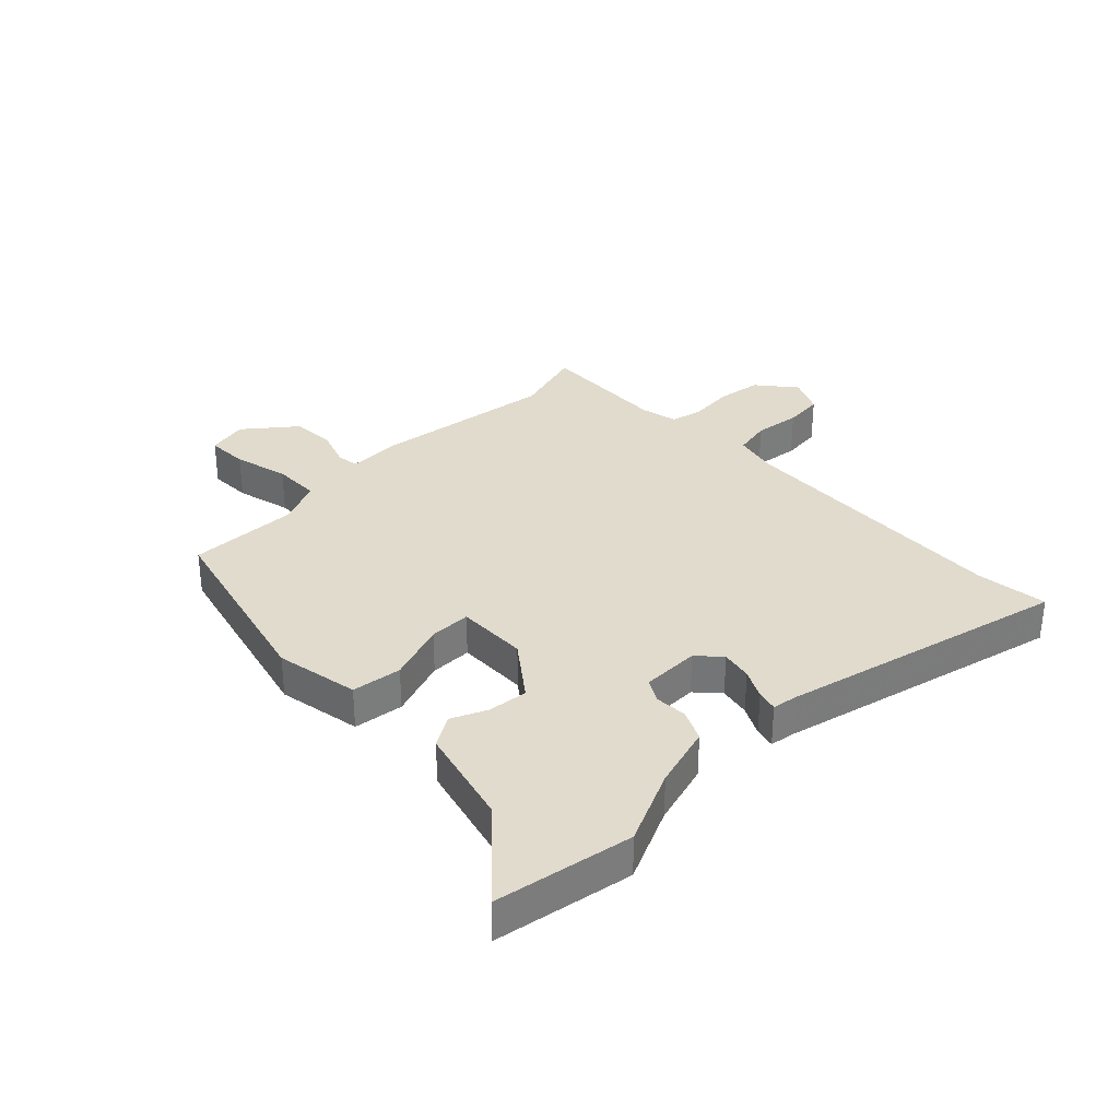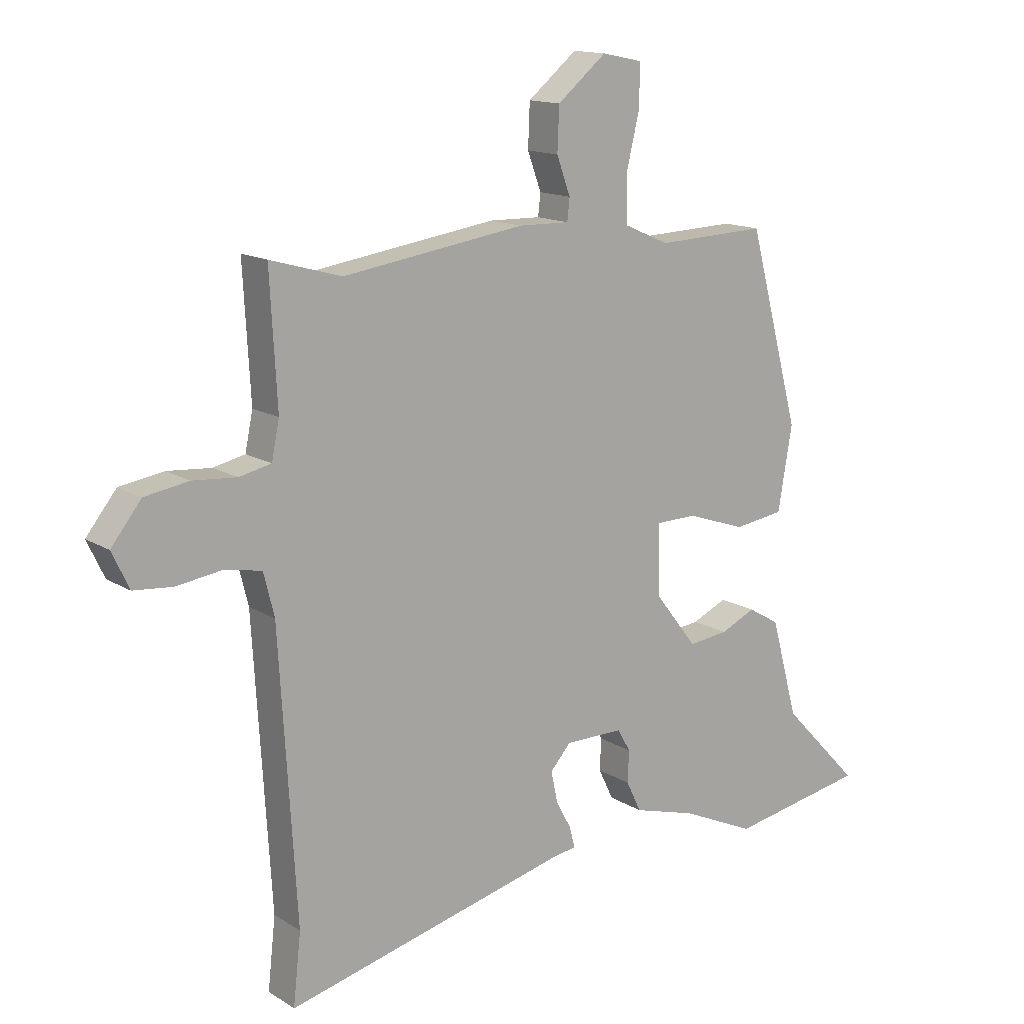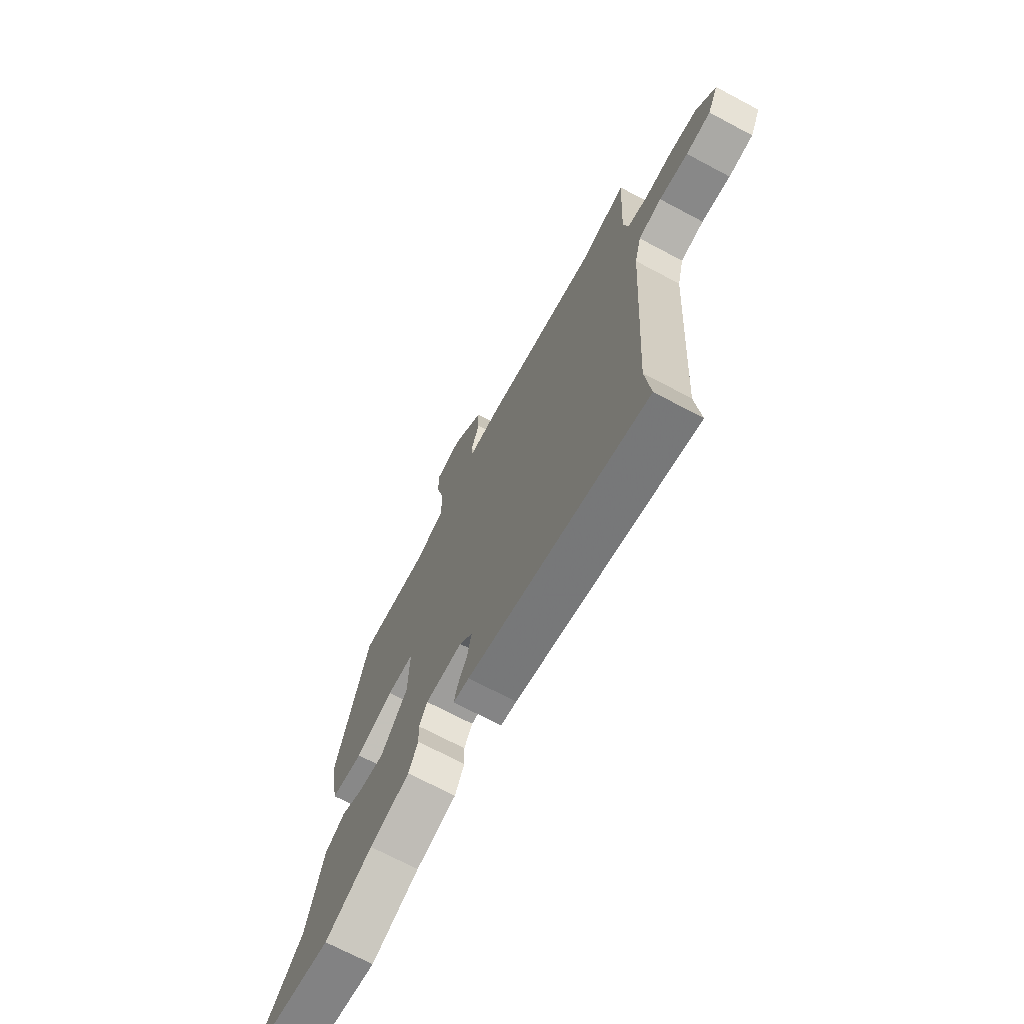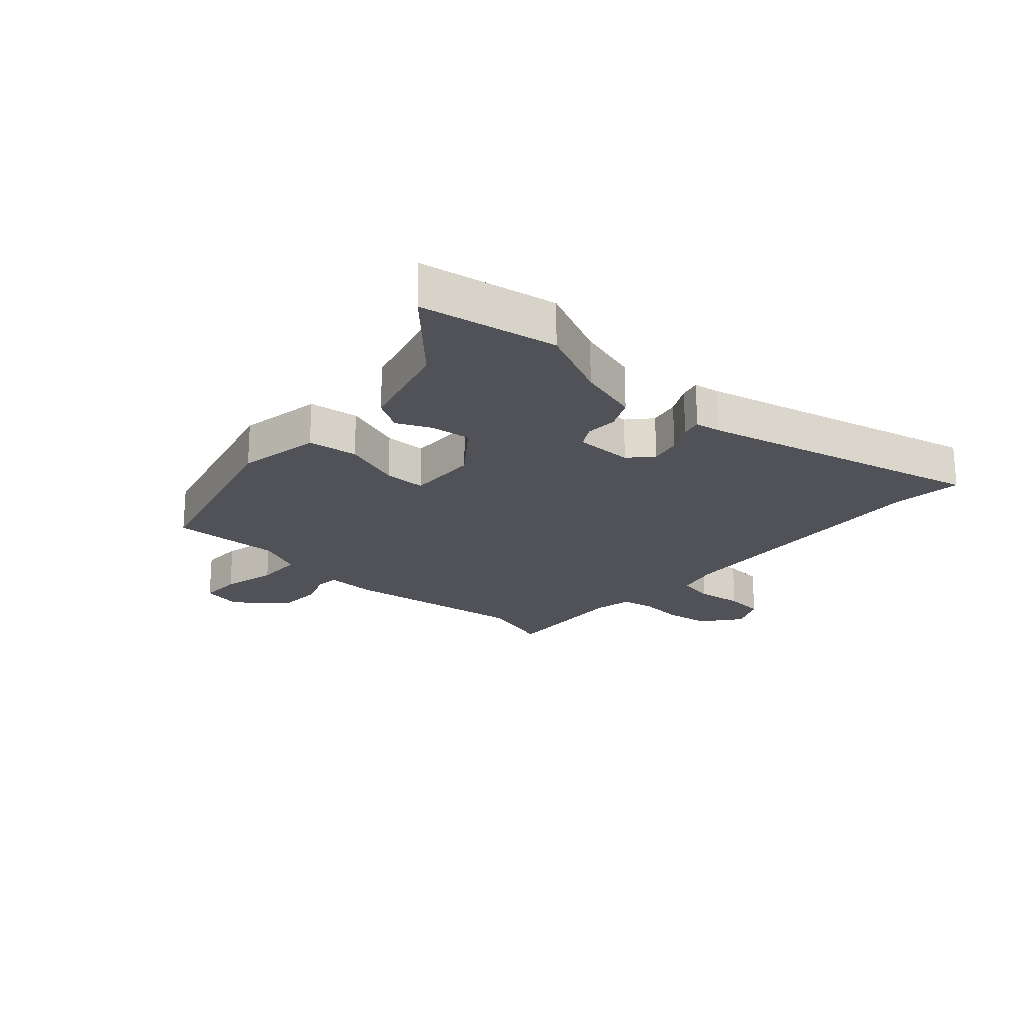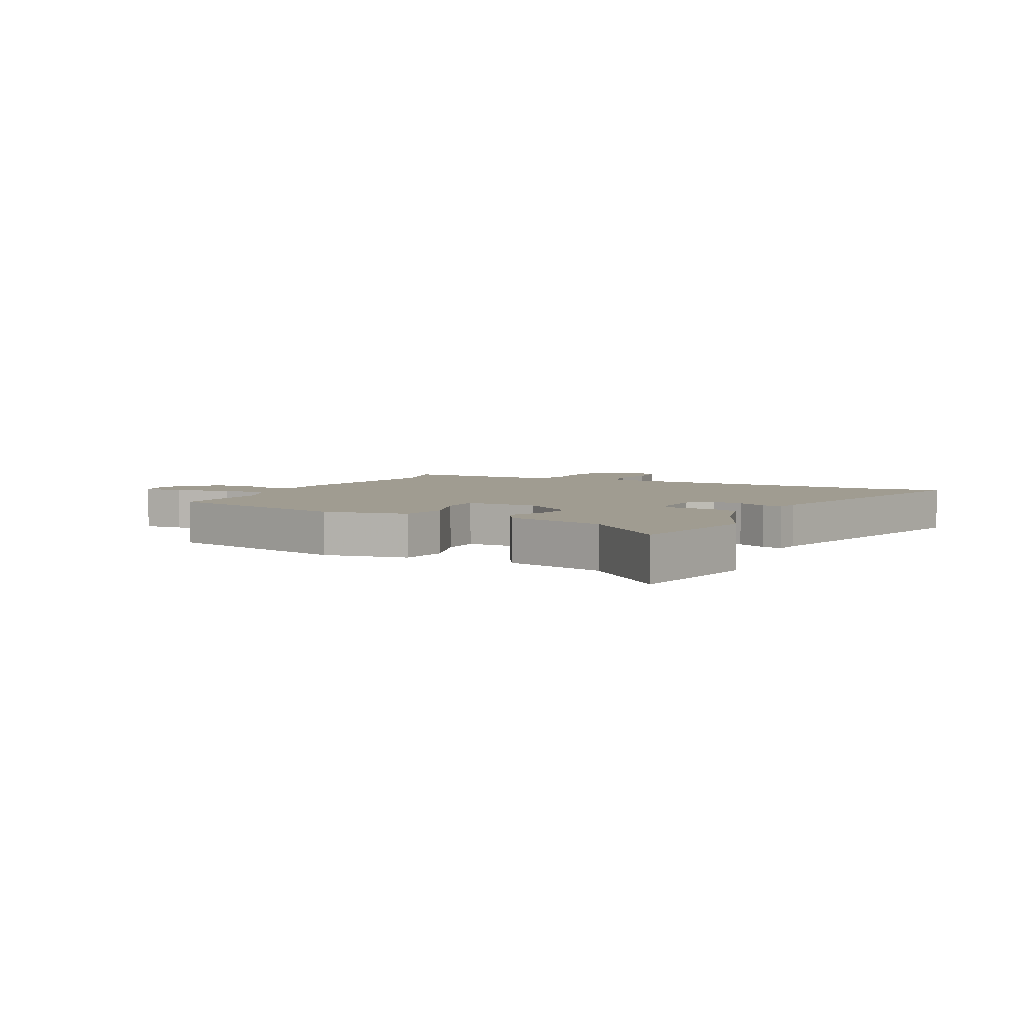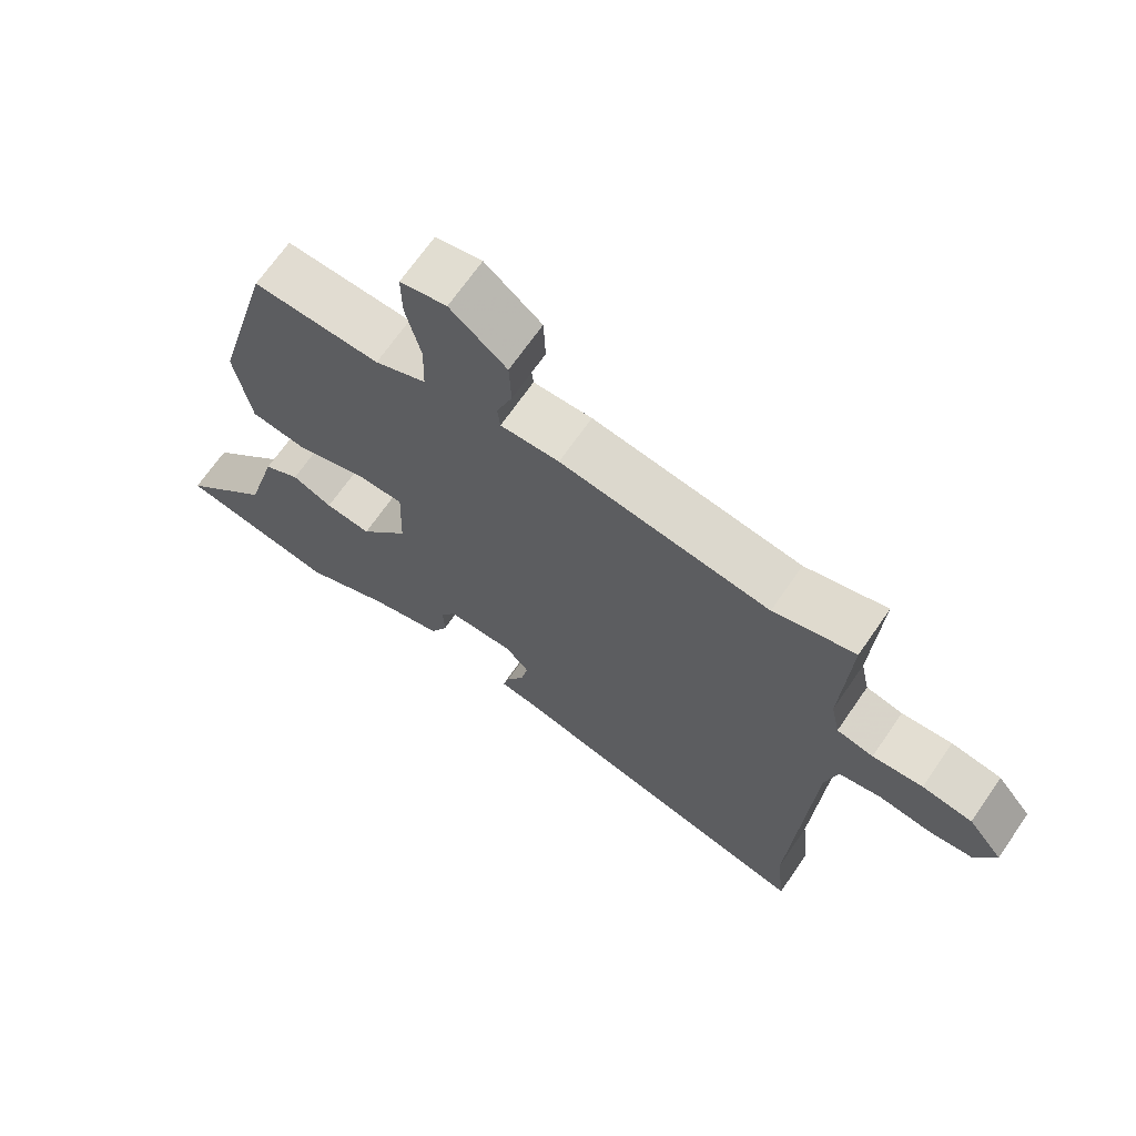
<metadata>
{"format":"obj","ext":"obj","renderer":"f3d","projection":"perspective","resolution":1024,"background":"white","views":[{"elev":33.2,"azim":135.0,"up":"+Y"},{"elev":14.3,"azim":-37.0,"up":"+Z"},{"elev":-70.5,"azim":-118.0,"up":"+Z"},{"elev":-21.6,"azim":137.8,"up":"+Y"},{"elev":4.4,"azim":116.6,"up":"+Y"},{"elev":68.4,"azim":-145.4,"up":"+Z"}]}
</metadata>
<code>
v -0.524 0.07 0.507
v -0.404 0.07 0.473
v -0.097 0.07 0.518
v -0.011 0.07 0.516
v -0.007 0.07 0.553
v -0.03 0.07 0.616
v -0.027 0.07 0.689
v 0.056 0.07 0.757
v 0.124 0.07 0.743
v 0.123 0.07 0.673
v 0.101 0.07 0.581
v 0.103 0.07 0.502
v 0.178 0.07 0.469
v 0.364 0.07 0.476
v 0.451 0.07 0.152
v 0.427 0.07 0.011
v 0.343 0.07 -0.001
v 0.243 0.07 0.033
v 0.173 0.07 0.032
v 0.177 0.07 -0.088
v 0.248 0.07 -0.179
v 0.315 0.07 -0.171
v 0.374 0.07 -0.144
v 0.427 0.07 -0.175
v 0.473 0.07 -0.342
v 0.606 0.07 -0.481
v 0.374 0.07 -0.523
v 0.248 0.07 -0.466
v 0.142 0.07 -0.436
v 0.117 0.07 -0.384
v 0.119 0.07 -0.33
v 0.097 0.07 -0.292
v -0.001 0.07 -0.292
v -0.036 0.07 -0.331
v -0.025 0.07 -0.383
v 0.001 0.07 -0.432
v 0.01 0.07 -0.467
v -0.032 0.07 -0.474
v -0.51 0.07 -0.592
v -0.497 0.07 -0.473
v -0.526 0.07 0.004
v -0.544 0.07 0.076
v -0.606 0.07 0.088
v -0.683 0.07 0.077
v -0.749 0.07 0.083
v -0.778 0.07 0.144
v -0.727 0.07 0.208
v -0.653 0.07 0.22
v -0.579 0.07 0.214
v -0.525 0.07 0.226
v -0.512 0.07 0.289
v -0.524 0 0.507
v -0.404 0 0.473
v -0.097 0 0.518
v -0.011 0 0.516
v -0.007 0 0.553
v -0.03 0 0.616
v -0.027 0 0.689
v 0.056 0 0.757
v 0.124 0 0.743
v 0.123 0 0.673
v 0.101 0 0.581
v 0.103 0 0.502
v 0.178 0 0.469
v 0.364 0 0.476
v 0.451 0 0.152
v 0.427 0 0.011
v 0.343 0 -0.001
v 0.243 0 0.033
v 0.173 0 0.032
v 0.177 0 -0.088
v 0.248 0 -0.179
v 0.315 0 -0.171
v 0.374 0 -0.144
v 0.427 0 -0.175
v 0.473 0 -0.342
v 0.606 0 -0.481
v 0.374 0 -0.523
v 0.248 0 -0.466
v 0.142 0 -0.436
v 0.117 0 -0.384
v 0.119 0 -0.33
v 0.097 0 -0.292
v -0.001 0 -0.292
v -0.036 0 -0.331
v -0.025 0 -0.383
v 0.001 0 -0.432
v 0.01 0 -0.467
v -0.032 0 -0.474
v -0.51 0 -0.592
v -0.497 0 -0.473
v -0.526 0 0.004
v -0.544 0 0.076
v -0.606 0 0.088
v -0.683 0 0.077
v -0.749 0 0.083
v -0.778 0 0.144
v -0.727 0 0.208
v -0.653 0 0.22
v -0.579 0 0.214
v -0.525 0 0.226
v -0.512 0 0.289
f 47 48 49
f 46 47 49
f 45 46 49
f 44 45 49
f 43 44 49
f 42 43 49 50
f 41 42 50 51
f 38 39 40
f 40 41 51
f 38 40 51
f 37 38 51
f 36 37 51
f 35 36 51
f 28 29 30 31
f 28 31 32
f 27 28 32
f 26 27 32
f 25 26 32
f 24 25 32
f 23 24 32
f 22 23 32
f 21 22 32 33
f 16 17 18
f 15 16 18
f 14 15 18
f 13 14 18
f 12 13 18 19
f 9 10 11
f 8 9 11
f 7 8 11
f 6 7 11
f 5 6 11
f 4 5 11 12
f 12 19 20
f 4 12 20
f 3 4 20
f 2 3 20
f 51 1 2
f 35 51 2
f 34 35 2
f 33 34 2 20
f 20 21 33
f 100 99 98
f 100 98 97
f 100 97 96
f 100 96 95
f 100 95 94
f 101 100 94 93
f 102 101 93 92
f 91 90 89
f 102 92 91
f 102 91 89
f 102 89 88
f 102 88 87
f 102 87 86
f 82 81 80 79
f 83 82 79
f 83 79 78
f 83 78 77
f 83 77 76
f 83 76 75
f 83 75 74
f 83 74 73
f 84 83 73 72
f 69 68 67
f 69 67 66
f 69 66 65
f 69 65 64
f 70 69 64 63
f 62 61 60
f 62 60 59
f 62 59 58
f 62 58 57
f 62 57 56
f 63 62 56 55
f 71 70 63
f 71 63 55
f 71 55 54
f 71 54 53
f 53 52 102
f 53 102 86
f 53 86 85
f 71 53 85 84
f 84 72 71
f 1 52 53 2
f 2 53 54 3
f 3 54 55 4
f 4 55 56 5
f 5 56 57 6
f 6 57 58 7
f 7 58 59 8
f 8 59 60 9
f 9 60 61 10
f 10 61 62 11
f 11 62 63 12
f 12 63 64 13
f 13 64 65 14
f 14 65 66 15
f 15 66 67 16
f 16 67 68 17
f 17 68 69 18
f 18 69 70 19
f 19 70 71 20
f 20 71 72 21
f 21 72 73 22
f 22 73 74 23
f 23 74 75 24
f 24 75 76 25
f 25 76 77 26
f 26 77 78 27
f 27 78 79 28
f 28 79 80 29
f 29 80 81 30
f 30 81 82 31
f 31 82 83 32
f 32 83 84 33
f 33 84 85 34
f 34 85 86 35
f 35 86 87 36
f 36 87 88 37
f 37 88 89 38
f 38 89 90 39
f 39 90 91 40
f 40 91 92 41
f 41 92 93 42
f 42 93 94 43
f 43 94 95 44
f 44 95 96 45
f 45 96 97 46
f 46 97 98 47
f 47 98 99 48
f 48 99 100 49
f 49 100 101 50
f 50 101 102 51
f 51 102 52 1

</code>
